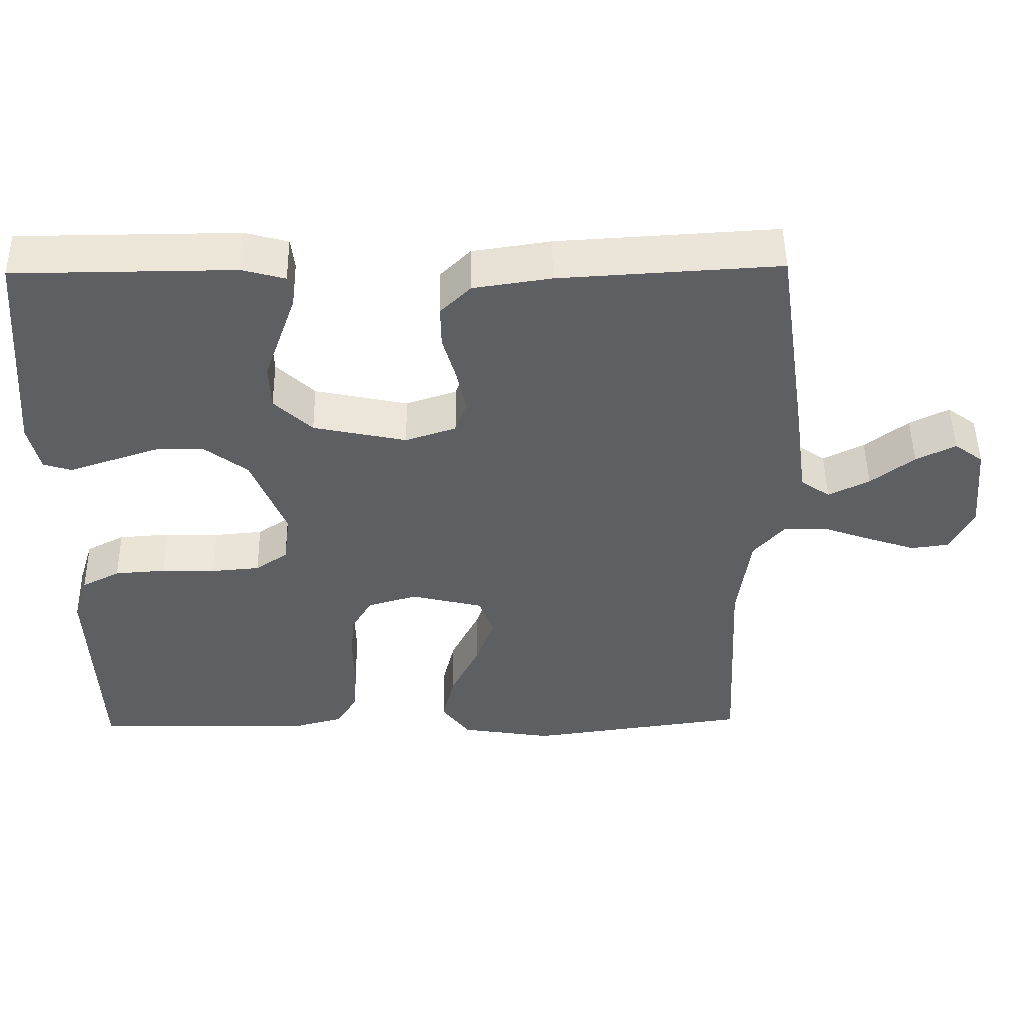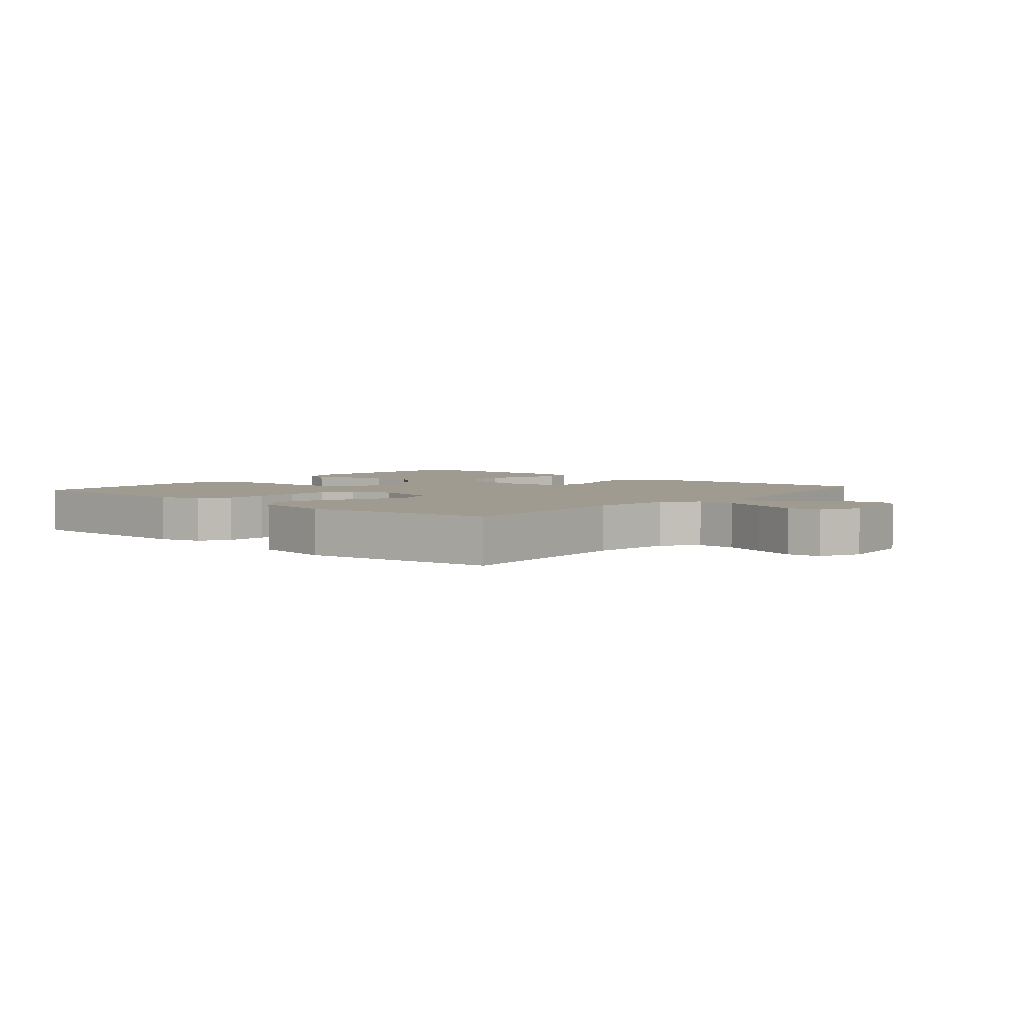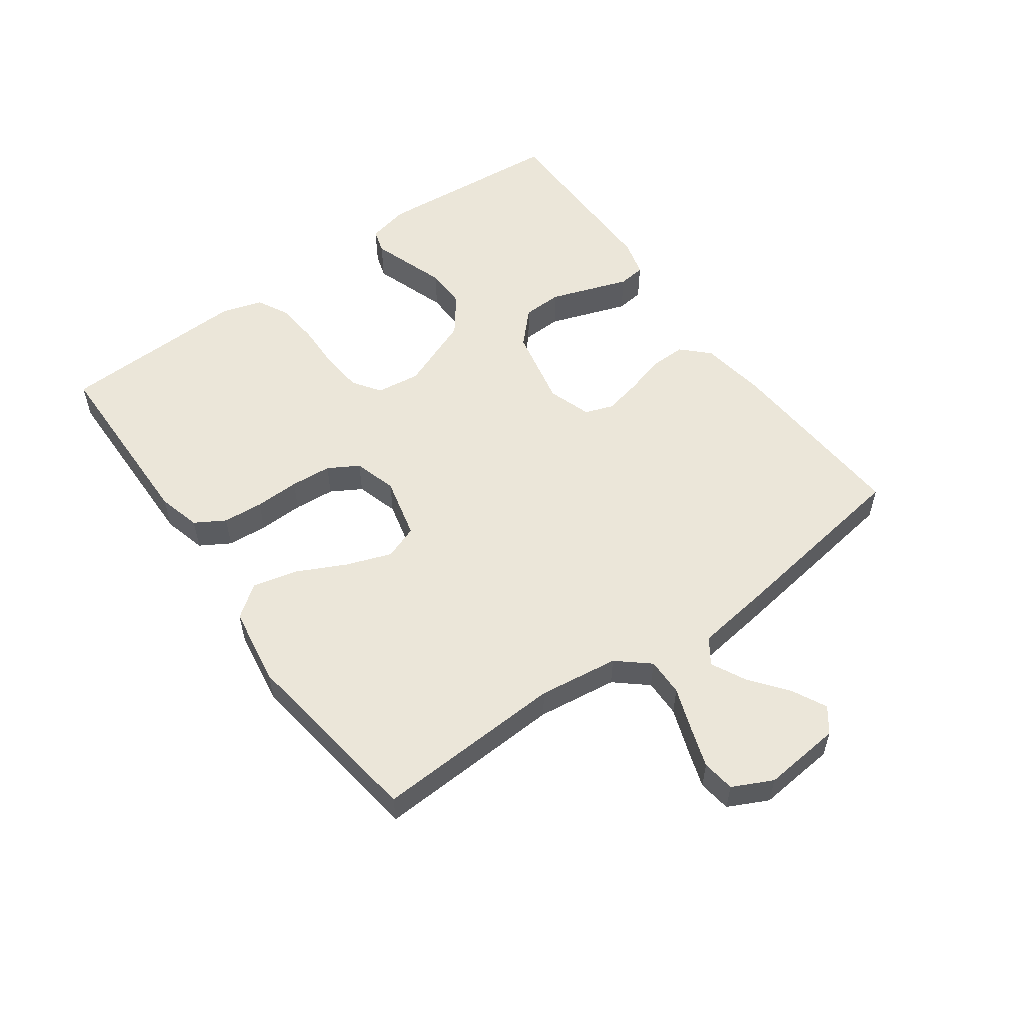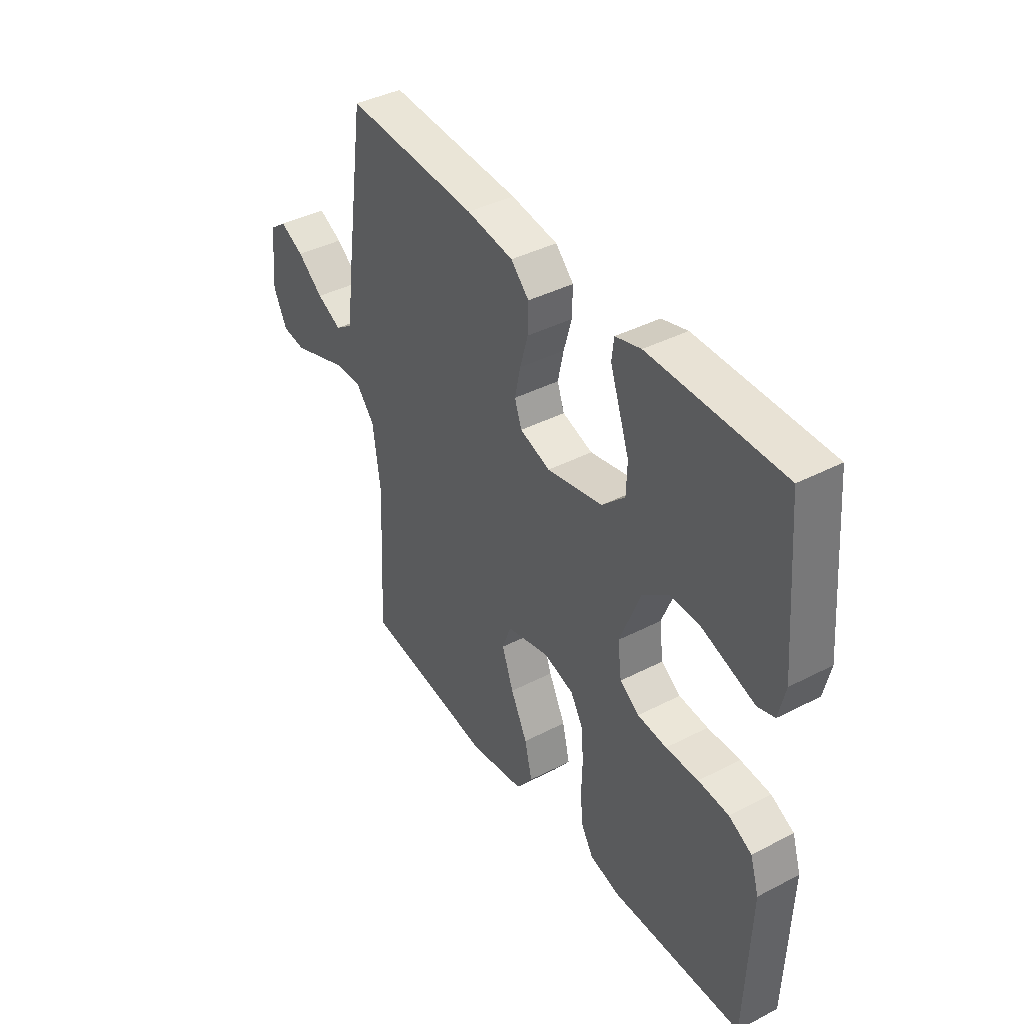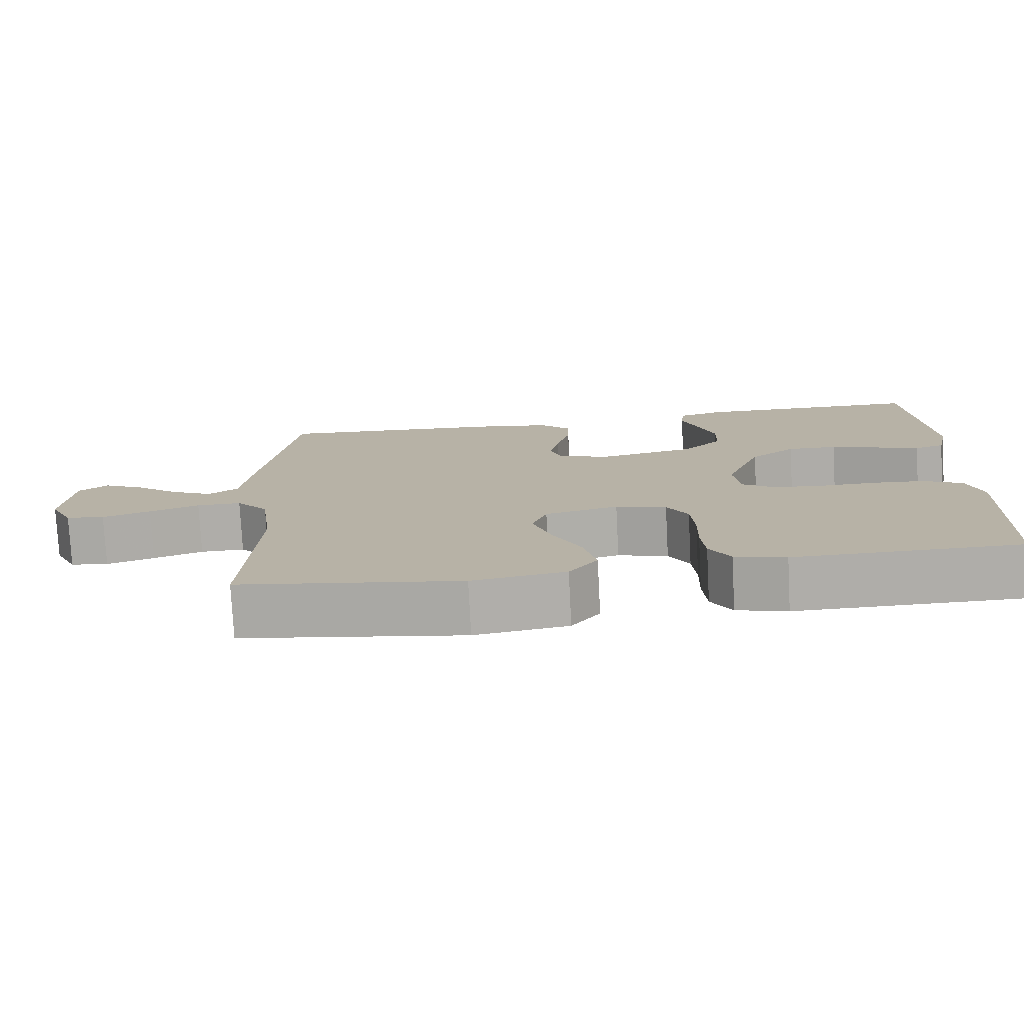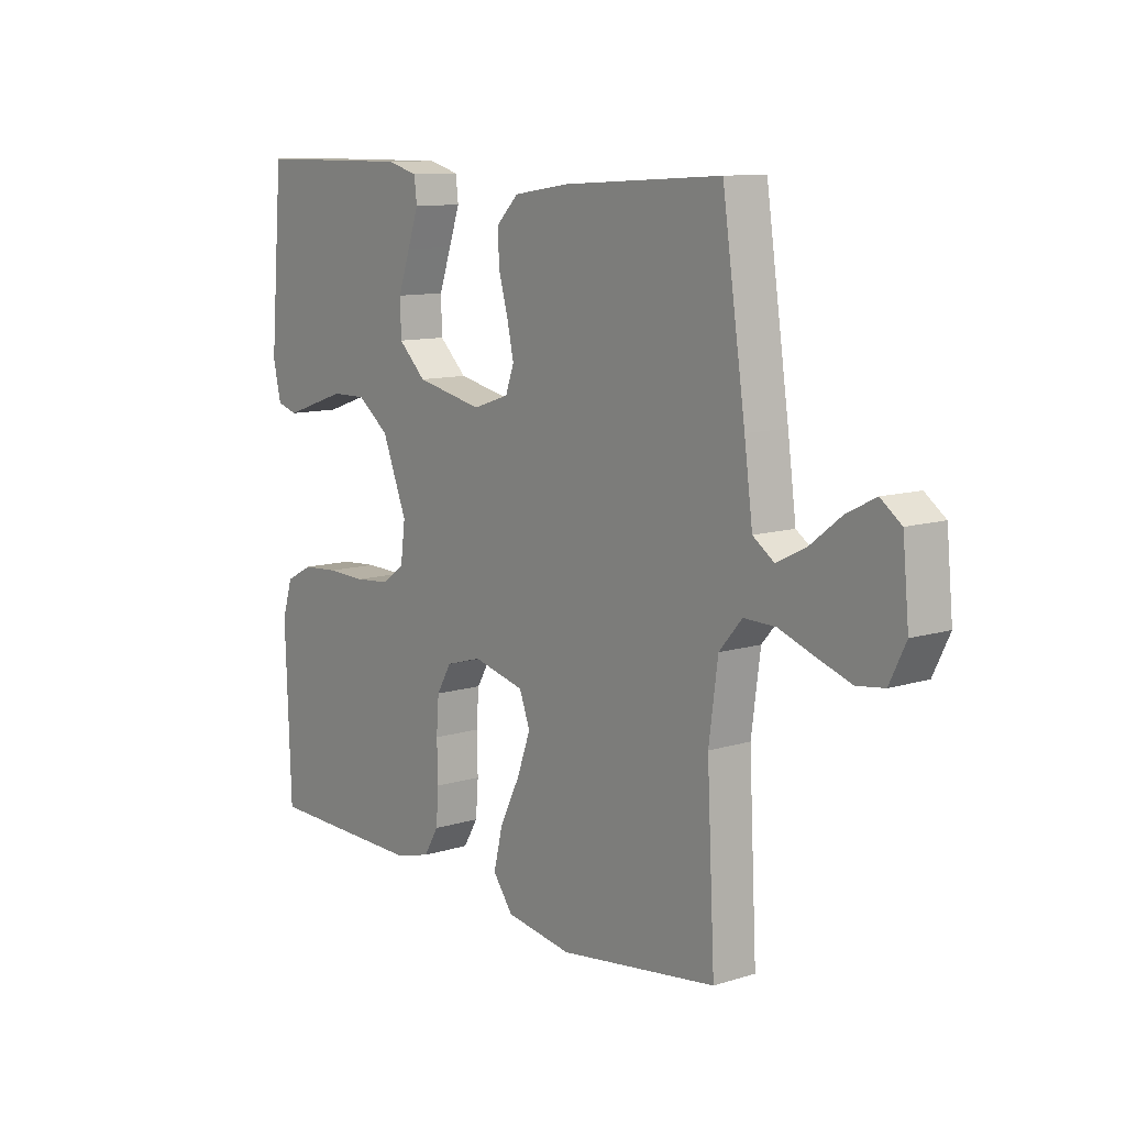
<metadata>
{"format":"obj","ext":"obj","renderer":"f3d","projection":"perspective","resolution":1024,"background":"white","views":[{"elev":49.4,"azim":179.2,"up":"+Z"},{"elev":4.0,"azim":-139.8,"up":"+Y"},{"elev":55.1,"azim":-125.8,"up":"+Y"},{"elev":40.2,"azim":57.5,"up":"+Z"},{"elev":-77.1,"azim":3.0,"up":"+Z"},{"elev":10.7,"azim":-127.7,"up":"+Z"}]}
</metadata>
<code>
v -0.5 0.07 0.5
v -0.2 0.07 0.482
v -0.094 0.07 0.466
v -0.053 0.07 0.425
v -0.054 0.07 0.368
v -0.072 0.07 0.305
v -0.085 0.07 0.245
v -0.069 0.07 0.2
v 0 0.07 0.177
v 0.127 0.07 0.204
v 0.179 0.07 0.254
v 0.181 0.07 0.317
v 0.158 0.07 0.383
v 0.137 0.07 0.443
v 0.142 0.07 0.486
v 0.2 0.07 0.502
v 0.5 0.07 0.5
v 0.525 0.07 0.2
v 0.51 0.07 0.134
v 0.471 0.07 0.122
v 0.415 0.07 0.141
v 0.35 0.07 0.163
v 0.284 0.07 0.164
v 0.224 0.07 0.118
v 0.177 0.07 0
v 0.186 0.07 -0.07
v 0.23 0.07 -0.1
v 0.296 0.07 -0.106
v 0.37 0.07 -0.104
v 0.439 0.07 -0.109
v 0.491 0.07 -0.136
v 0.511 0.07 -0.2
v 0.5 0.07 -0.5
v 0.2 0.07 -0.505
v 0.132 0.07 -0.487
v 0.104 0.07 -0.44
v 0.099 0.07 -0.376
v 0.101 0.07 -0.305
v 0.096 0.07 -0.24
v 0.068 0.07 -0.192
v 0 0.07 -0.172
v -0.098 0.07 -0.196
v -0.118 0.07 -0.25
v -0.092 0.07 -0.322
v -0.054 0.07 -0.399
v -0.037 0.07 -0.47
v -0.075 0.07 -0.521
v -0.2 0.07 -0.541
v -0.5 0.07 -0.5
v -0.485 0.07 -0.2
v -0.502 0.07 -0.073
v -0.545 0.07 -0.023
v -0.605 0.07 -0.024
v -0.672 0.07 -0.048
v -0.737 0.07 -0.07
v -0.789 0.07 -0.063
v -0.82 0.07 0
v -0.808 0.07 0.124
v -0.769 0.07 0.153
v -0.715 0.07 0.126
v -0.656 0.07 0.08
v -0.6 0.07 0.052
v -0.56 0.07 0.08
v -0.544 0.07 0.2
v -0.5 0 0.5
v -0.2 0 0.482
v -0.094 0 0.466
v -0.053 0 0.425
v -0.054 0 0.368
v -0.072 0 0.305
v -0.085 0 0.245
v -0.069 0 0.2
v 0 0 0.177
v 0.127 0 0.204
v 0.179 0 0.254
v 0.181 0 0.317
v 0.158 0 0.383
v 0.137 0 0.443
v 0.142 0 0.486
v 0.2 0 0.502
v 0.5 0 0.5
v 0.525 0 0.2
v 0.51 0 0.134
v 0.471 0 0.122
v 0.415 0 0.141
v 0.35 0 0.163
v 0.284 0 0.164
v 0.224 0 0.118
v 0.177 0 0
v 0.186 0 -0.07
v 0.23 0 -0.1
v 0.296 0 -0.106
v 0.37 0 -0.104
v 0.439 0 -0.109
v 0.491 0 -0.136
v 0.511 0 -0.2
v 0.5 0 -0.5
v 0.2 0 -0.505
v 0.132 0 -0.487
v 0.104 0 -0.44
v 0.099 0 -0.376
v 0.101 0 -0.305
v 0.096 0 -0.24
v 0.068 0 -0.192
v 0 0 -0.172
v -0.098 0 -0.196
v -0.118 0 -0.25
v -0.092 0 -0.322
v -0.054 0 -0.399
v -0.037 0 -0.47
v -0.075 0 -0.521
v -0.2 0 -0.541
v -0.5 0 -0.5
v -0.485 0 -0.2
v -0.502 0 -0.073
v -0.545 0 -0.023
v -0.605 0 -0.024
v -0.672 0 -0.048
v -0.737 0 -0.07
v -0.789 0 -0.063
v -0.82 0 0
v -0.808 0 0.124
v -0.769 0 0.153
v -0.715 0 0.126
v -0.656 0 0.08
v -0.6 0 0.052
v -0.56 0 0.08
v -0.544 0 0.2
f 4 5 6
f 3 4 6
f 2 3 6
f 1 2 6
f 64 1 6
f 63 64 6
f 62 63 6 7
f 59 60 61
f 58 59 61
f 57 58 61
f 56 57 61
f 55 56 61
f 54 55 61
f 53 54 61
f 52 53 61 62
f 62 7 8
f 52 62 8
f 51 52 8
f 48 49 50
f 47 48 50
f 46 47 50
f 45 46 50
f 44 45 50
f 43 44 50 51
f 51 8 9
f 43 51 9
f 42 43 9
f 36 37 38
f 35 36 38
f 34 35 38
f 33 34 38
f 32 33 38
f 31 32 38
f 30 31 38
f 29 30 38
f 28 29 38
f 27 28 38 39
f 26 27 39 40
f 19 20 21
f 18 19 21
f 17 18 21
f 16 17 21
f 15 16 21
f 14 15 21
f 13 14 21
f 12 13 21 22
f 11 12 22 23
f 41 42 9 10
f 40 41 10
f 26 40 10
f 25 26 10
f 24 25 10 11
f 11 23 24
f 70 69 68
f 70 68 67
f 70 67 66
f 70 66 65
f 70 65 128
f 70 128 127
f 71 70 127 126
f 125 124 123
f 125 123 122
f 125 122 121
f 125 121 120
f 125 120 119
f 125 119 118
f 125 118 117
f 126 125 117 116
f 72 71 126
f 72 126 116
f 72 116 115
f 114 113 112
f 114 112 111
f 114 111 110
f 114 110 109
f 114 109 108
f 115 114 108 107
f 73 72 115
f 73 115 107
f 73 107 106
f 102 101 100
f 102 100 99
f 102 99 98
f 102 98 97
f 102 97 96
f 102 96 95
f 102 95 94
f 102 94 93
f 102 93 92
f 103 102 92 91
f 104 103 91 90
f 85 84 83
f 85 83 82
f 85 82 81
f 85 81 80
f 85 80 79
f 85 79 78
f 85 78 77
f 86 85 77 76
f 87 86 76 75
f 74 73 106 105
f 74 105 104
f 74 104 90
f 74 90 89
f 75 74 89 88
f 88 87 75
f 1 65 66 2
f 2 66 67 3
f 3 67 68 4
f 4 68 69 5
f 5 69 70 6
f 6 70 71 7
f 7 71 72 8
f 8 72 73 9
f 9 73 74 10
f 10 74 75 11
f 11 75 76 12
f 12 76 77 13
f 13 77 78 14
f 14 78 79 15
f 15 79 80 16
f 16 80 81 17
f 17 81 82 18
f 18 82 83 19
f 19 83 84 20
f 20 84 85 21
f 21 85 86 22
f 22 86 87 23
f 23 87 88 24
f 24 88 89 25
f 25 89 90 26
f 26 90 91 27
f 27 91 92 28
f 28 92 93 29
f 29 93 94 30
f 30 94 95 31
f 31 95 96 32
f 32 96 97 33
f 33 97 98 34
f 34 98 99 35
f 35 99 100 36
f 36 100 101 37
f 37 101 102 38
f 38 102 103 39
f 39 103 104 40
f 40 104 105 41
f 41 105 106 42
f 42 106 107 43
f 43 107 108 44
f 44 108 109 45
f 45 109 110 46
f 46 110 111 47
f 47 111 112 48
f 48 112 113 49
f 49 113 114 50
f 50 114 115 51
f 51 115 116 52
f 52 116 117 53
f 53 117 118 54
f 54 118 119 55
f 55 119 120 56
f 56 120 121 57
f 57 121 122 58
f 58 122 123 59
f 59 123 124 60
f 60 124 125 61
f 61 125 126 62
f 62 126 127 63
f 63 127 128 64
f 64 128 65 1

</code>
